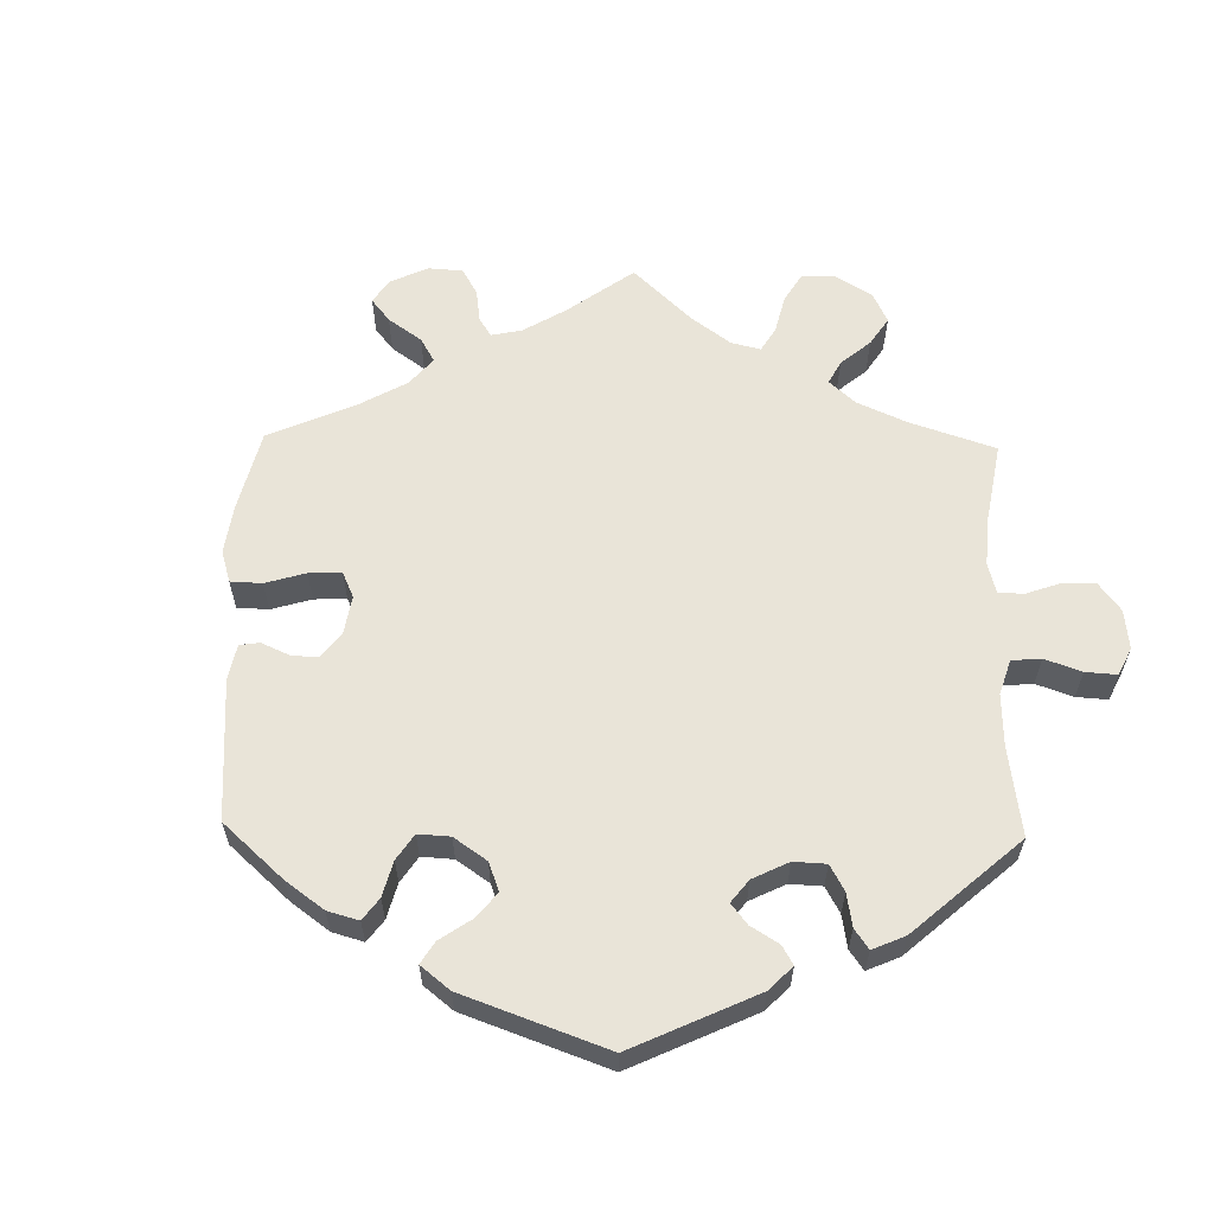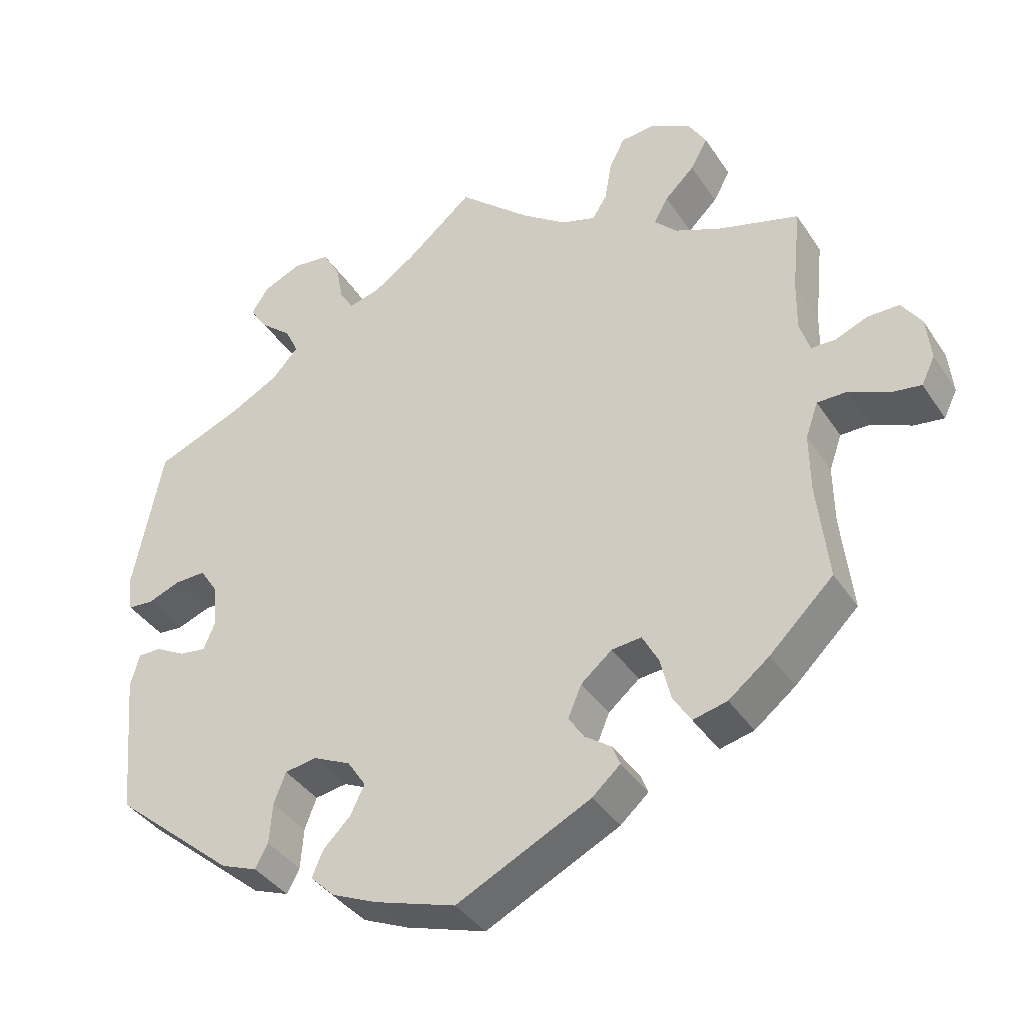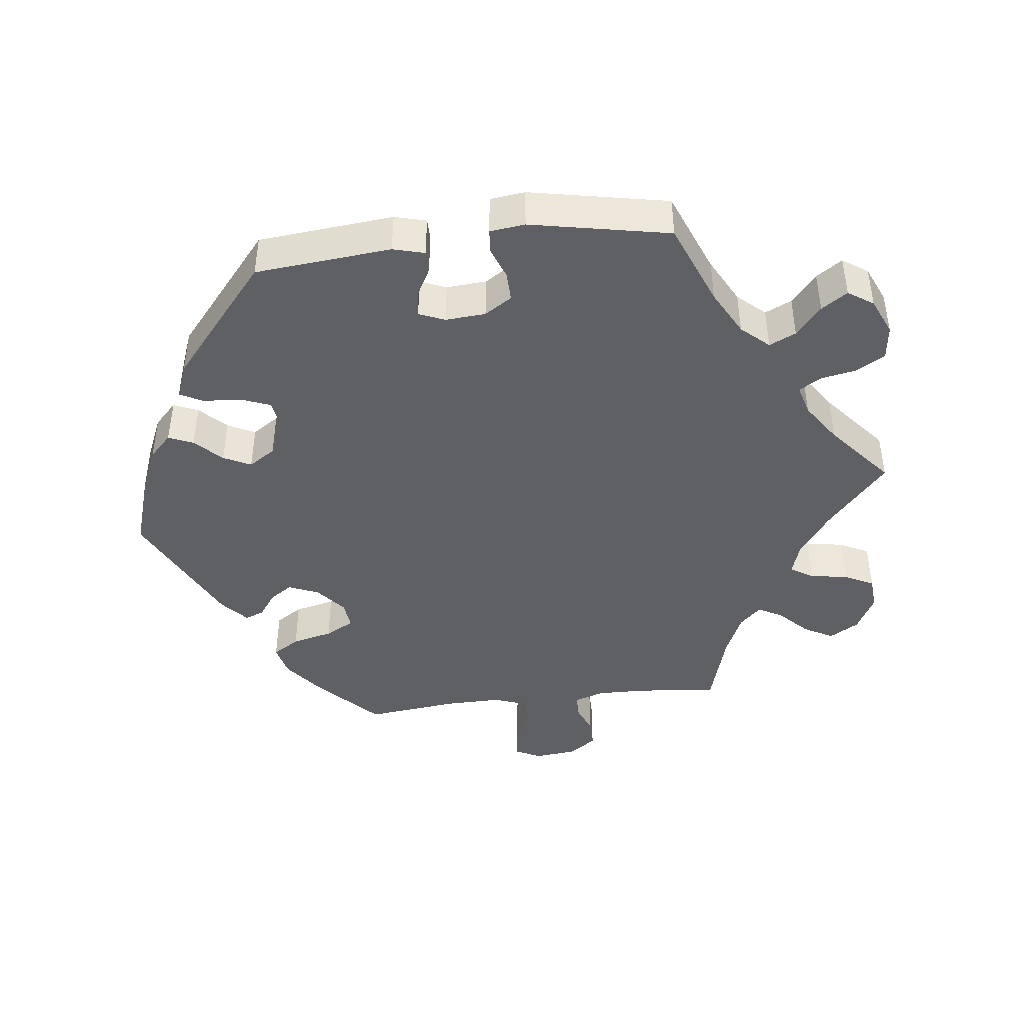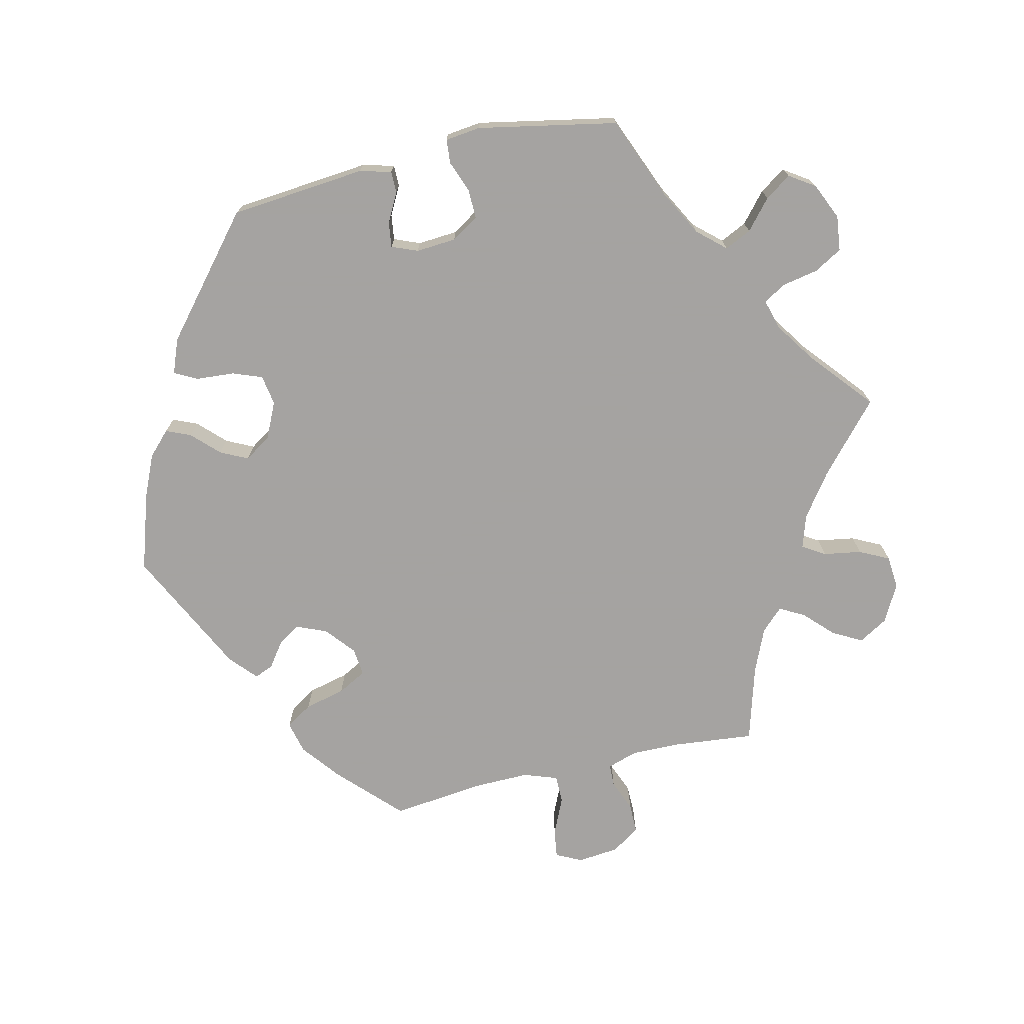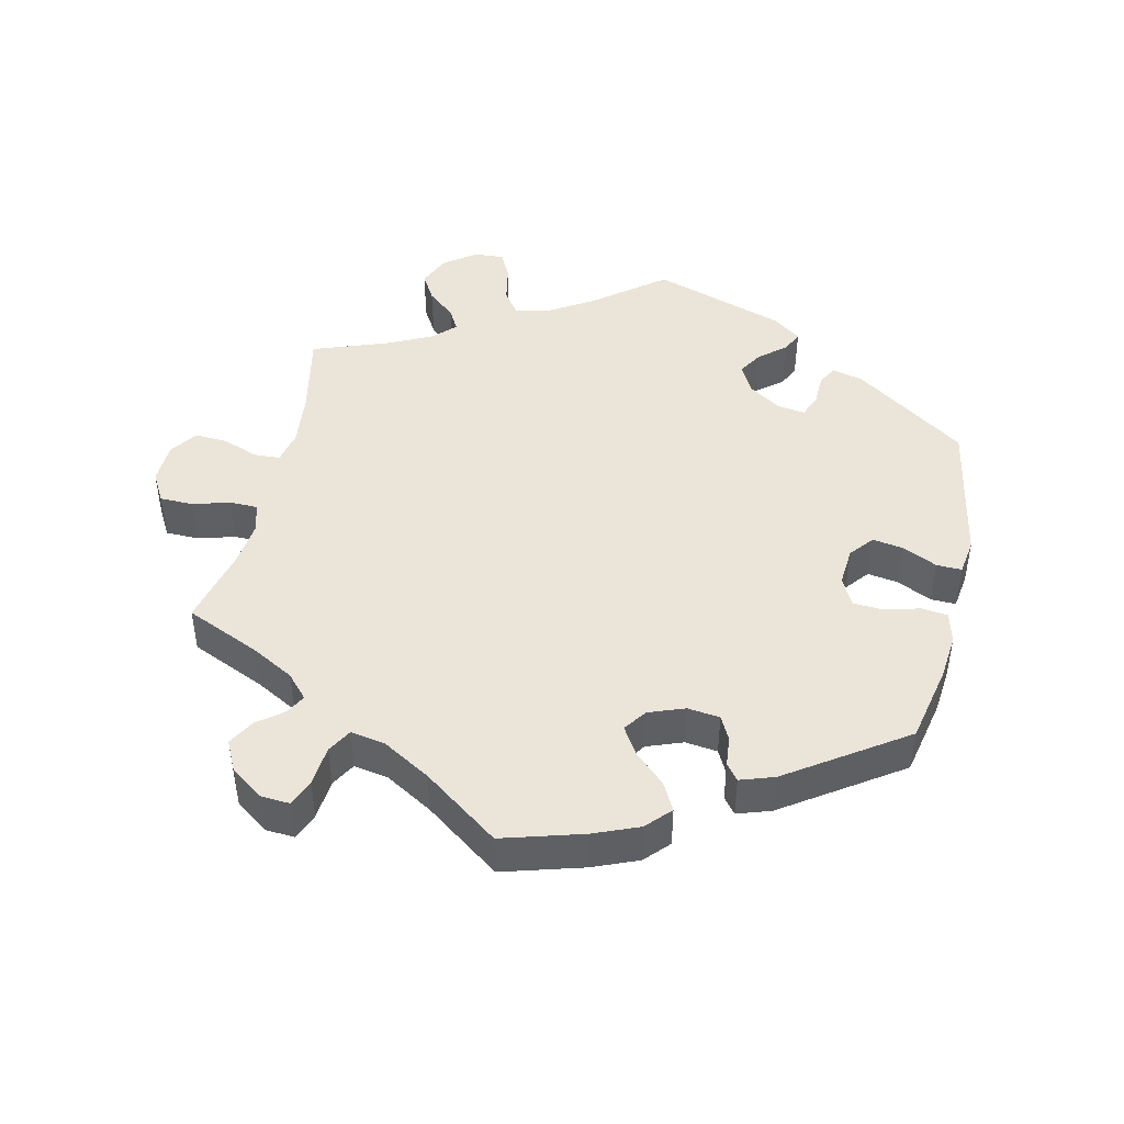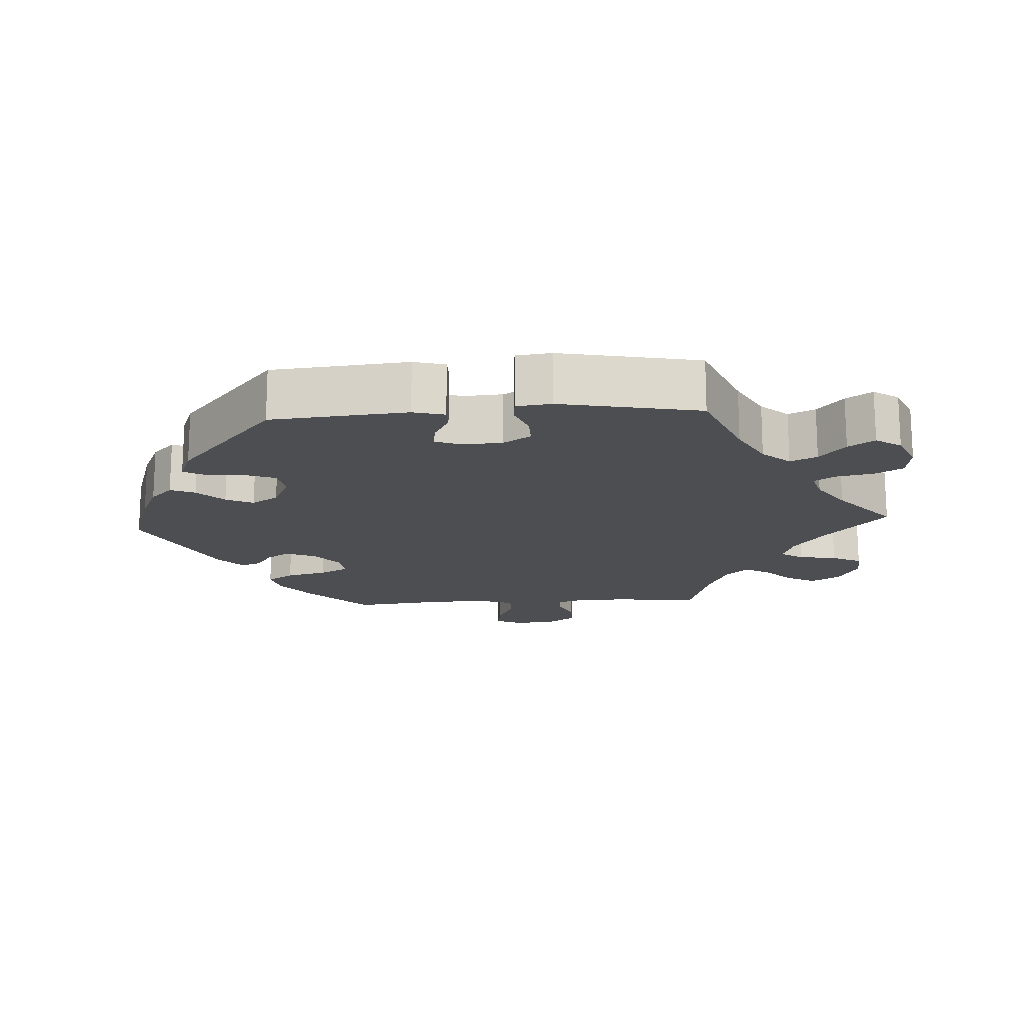
<metadata>
{"format":"obj","ext":"obj","renderer":"f3d","projection":"perspective","resolution":1024,"background":"white","views":[{"elev":60.4,"azim":-118.8,"up":"+Y"},{"elev":-38.4,"azim":29.8,"up":"+Z"},{"elev":-43.2,"azim":-83.2,"up":"+Y"},{"elev":-73.1,"azim":-76.8,"up":"+Y"},{"elev":45.4,"azim":132.5,"up":"+Y"},{"elev":-16.7,"azim":-86.5,"up":"+Y"}]}
</metadata>
<code>
v -0.108 0.07 -0.543
v -0.169 0.07 -0.516
v -0.202 0.07 -0.484
v -0.187 0.07 -0.449
v -0.15 0.07 -0.412
v -0.131 0.07 -0.373
v -0.156 0.07 -0.335
v -0.207 0.07 -0.311
v -0.25 0.07 -0.318
v -0.266 0.07 -0.36
v -0.27 0.07 -0.415
v -0.287 0.07 -0.447
v -0.336 0.07 -0.428
v -0.501 0.07 -0.289
v -0.519 0.07 -0.095
v -0.507 0.07 -0.05
v -0.476 0.07 -0.05
v -0.435 0.07 -0.072
v -0.399 0.07 -0.077
v -0.384 0.07 -0.04
v -0.388 0.07 0.017
v -0.413 0.07 0.056
v -0.455 0.07 0.055
v -0.5 0.07 0.038
v -0.534 0.07 0.041
v -0.54 0.07 0.091
v -0.501 0.07 0.289
v -0.382 0.07 0.337
v -0.317 0.07 0.372
v -0.282 0.07 0.411
v -0.3 0.07 0.449
v -0.342 0.07 0.485
v -0.367 0.07 0.522
v -0.343 0.07 0.558
v -0.291 0.07 0.581
v -0.241 0.07 0.575
v -0.218 0.07 0.535
v -0.208 0.07 0.483
v -0.189 0.07 0.452
v -0.146 0.07 0.464
v -0.09 0.07 0.502
v 0 0.07 0.578
v 0.096 0.07 0.493
v 0.158 0.07 0.448
v 0.205 0.07 0.433
v 0.225 0.07 0.465
v 0.234 0.07 0.519
v 0.255 0.07 0.561
v 0.302 0.07 0.565
v 0.355 0.07 0.537
v 0.38 0.07 0.495
v 0.357 0.07 0.453
v 0.317 0.07 0.414
v 0.298 0.07 0.379
v 0.328 0.07 0.348
v 0.39 0.07 0.321
v 0.5 0.07 0.289
v 0.488 0.07 0.173
v 0.487 0.07 0.103
v 0.501 0.07 0.06
v 0.533 0.07 0.059
v 0.577 0.07 0.077
v 0.62 0.07 0.077
v 0.647 0.07 0.037
v 0.653 0.07 -0.022
v 0.635 0.07 -0.059
v 0.594 0.07 -0.053
v 0.541 0.07 -0.029
v 0.501 0.07 -0.029
v 0.484 0.07 -0.077
v 0.485 0.07 -0.156
v 0.5 0.07 -0.289
v 0.414 0.07 -0.372
v 0.359 0.07 -0.415
v 0.313 0.07 -0.426
v 0.289 0.07 -0.388
v 0.275 0.07 -0.33
v 0.253 0.07 -0.289
v 0.213 0.07 -0.293
v 0.171 0.07 -0.328
v 0.153 0.07 -0.371
v 0.174 0.07 -0.403
v 0.209 0.07 -0.428
v 0.22 0.07 -0.455
v 0.182 0.07 -0.489
v 0.001 0.07 -0.578
v -0.108 0 -0.543
v -0.169 0 -0.516
v -0.202 0 -0.484
v -0.187 0 -0.449
v -0.15 0 -0.412
v -0.131 0 -0.373
v -0.156 0 -0.335
v -0.207 0 -0.311
v -0.25 0 -0.318
v -0.266 0 -0.36
v -0.27 0 -0.415
v -0.287 0 -0.447
v -0.336 0 -0.428
v -0.501 0 -0.289
v -0.519 0 -0.095
v -0.507 0 -0.05
v -0.476 0 -0.05
v -0.435 0 -0.072
v -0.399 0 -0.077
v -0.384 0 -0.04
v -0.388 0 0.017
v -0.413 0 0.056
v -0.455 0 0.055
v -0.5 0 0.038
v -0.534 0 0.041
v -0.54 0 0.091
v -0.501 0 0.289
v -0.382 0 0.337
v -0.317 0 0.372
v -0.282 0 0.411
v -0.3 0 0.449
v -0.342 0 0.485
v -0.367 0 0.522
v -0.343 0 0.558
v -0.291 0 0.581
v -0.241 0 0.575
v -0.218 0 0.535
v -0.208 0 0.483
v -0.189 0 0.452
v -0.146 0 0.464
v -0.09 0 0.502
v 0 0 0.578
v 0.096 0 0.493
v 0.158 0 0.448
v 0.205 0 0.433
v 0.225 0 0.465
v 0.234 0 0.519
v 0.255 0 0.561
v 0.302 0 0.565
v 0.355 0 0.537
v 0.38 0 0.495
v 0.357 0 0.453
v 0.317 0 0.414
v 0.298 0 0.379
v 0.328 0 0.348
v 0.39 0 0.321
v 0.5 0 0.289
v 0.488 0 0.173
v 0.487 0 0.103
v 0.501 0 0.06
v 0.533 0 0.059
v 0.577 0 0.077
v 0.62 0 0.077
v 0.647 0 0.037
v 0.653 0 -0.022
v 0.635 0 -0.059
v 0.594 0 -0.053
v 0.541 0 -0.029
v 0.501 0 -0.029
v 0.484 0 -0.077
v 0.485 0 -0.156
v 0.5 0 -0.289
v 0.414 0 -0.372
v 0.359 0 -0.415
v 0.313 0 -0.426
v 0.289 0 -0.388
v 0.275 0 -0.33
v 0.253 0 -0.289
v 0.213 0 -0.293
v 0.171 0 -0.328
v 0.153 0 -0.371
v 0.174 0 -0.403
v 0.209 0 -0.428
v 0.22 0 -0.455
v 0.182 0 -0.489
v 0.001 0 -0.578
f 82 83 84 85
f 81 82 85 86
f 80 81 86 1
f 74 75 76 77
f 74 77 78
f 71 72 73 74
f 70 71 74 78
f 69 70 78 79
f 65 66 67 68
f 65 68 69
f 64 65 69
f 61 62 63 64
f 60 61 64 69
f 59 60 69 79
f 56 57 58
f 55 56 58 59
f 54 55 59 79
f 50 51 52 53
f 50 53 54
f 49 50 54
f 46 47 48 49
f 45 46 49 54
f 44 45 54 79
f 41 42 43
f 40 41 43 44
f 39 40 44 79
f 35 36 37 38
f 31 32 33 34
f 30 31 34 35
f 25 26 27 28
f 23 24 25 28
f 22 23 28 29
f 21 22 29 30
f 15 16 17 18
f 15 18 19
f 14 15 19
f 13 14 19
f 10 11 12 13
f 9 10 13 19
f 8 9 19 20
f 2 3 4 5
f 2 5 6
f 1 2 6
f 80 1 6
f 79 80 6 7
f 30 35 38 39
f 21 30 39 79
f 20 21 79
f 7 8 20 79
f 171 170 169 168
f 172 171 168 167
f 87 172 167 166
f 163 162 161 160
f 164 163 160
f 160 159 158 157
f 164 160 157 156
f 165 164 156 155
f 154 153 152 151
f 155 154 151
f 155 151 150
f 150 149 148 147
f 155 150 147 146
f 165 155 146 145
f 144 143 142
f 145 144 142 141
f 165 145 141 140
f 139 138 137 136
f 140 139 136
f 140 136 135
f 135 134 133 132
f 140 135 132 131
f 165 140 131 130
f 129 128 127
f 130 129 127 126
f 165 130 126 125
f 124 123 122 121
f 120 119 118 117
f 121 120 117 116
f 114 113 112 111
f 114 111 110 109
f 115 114 109 108
f 116 115 108 107
f 104 103 102 101
f 105 104 101
f 105 101 100
f 105 100 99
f 99 98 97 96
f 105 99 96 95
f 106 105 95 94
f 91 90 89 88
f 92 91 88
f 92 88 87
f 92 87 166
f 93 92 166 165
f 125 124 121 116
f 165 125 116 107
f 165 107 106
f 165 106 94 93
f 1 87 88 2
f 2 88 89 3
f 3 89 90 4
f 4 90 91 5
f 5 91 92 6
f 6 92 93 7
f 7 93 94 8
f 8 94 95 9
f 9 95 96 10
f 10 96 97 11
f 11 97 98 12
f 12 98 99 13
f 13 99 100 14
f 14 100 101 15
f 15 101 102 16
f 16 102 103 17
f 17 103 104 18
f 18 104 105 19
f 19 105 106 20
f 20 106 107 21
f 21 107 108 22
f 22 108 109 23
f 23 109 110 24
f 24 110 111 25
f 25 111 112 26
f 26 112 113 27
f 27 113 114 28
f 28 114 115 29
f 29 115 116 30
f 30 116 117 31
f 31 117 118 32
f 32 118 119 33
f 33 119 120 34
f 34 120 121 35
f 35 121 122 36
f 36 122 123 37
f 37 123 124 38
f 38 124 125 39
f 39 125 126 40
f 40 126 127 41
f 41 127 128 42
f 42 128 129 43
f 43 129 130 44
f 44 130 131 45
f 45 131 132 46
f 46 132 133 47
f 47 133 134 48
f 48 134 135 49
f 49 135 136 50
f 50 136 137 51
f 51 137 138 52
f 52 138 139 53
f 53 139 140 54
f 54 140 141 55
f 55 141 142 56
f 56 142 143 57
f 57 143 144 58
f 58 144 145 59
f 59 145 146 60
f 60 146 147 61
f 61 147 148 62
f 62 148 149 63
f 63 149 150 64
f 64 150 151 65
f 65 151 152 66
f 66 152 153 67
f 67 153 154 68
f 68 154 155 69
f 69 155 156 70
f 70 156 157 71
f 71 157 158 72
f 72 158 159 73
f 73 159 160 74
f 74 160 161 75
f 75 161 162 76
f 76 162 163 77
f 77 163 164 78
f 78 164 165 79
f 79 165 166 80
f 80 166 167 81
f 81 167 168 82
f 82 168 169 83
f 83 169 170 84
f 84 170 171 85
f 85 171 172 86
f 86 172 87 1

</code>
